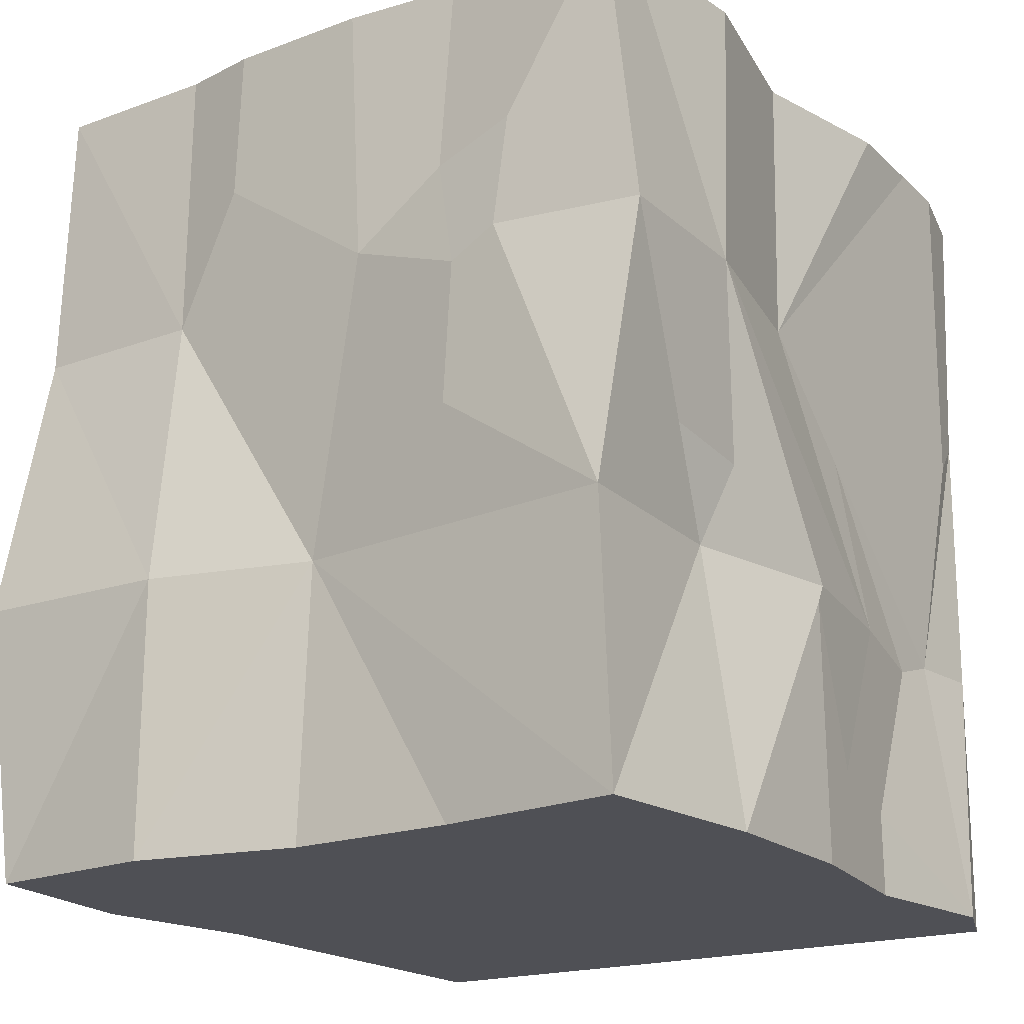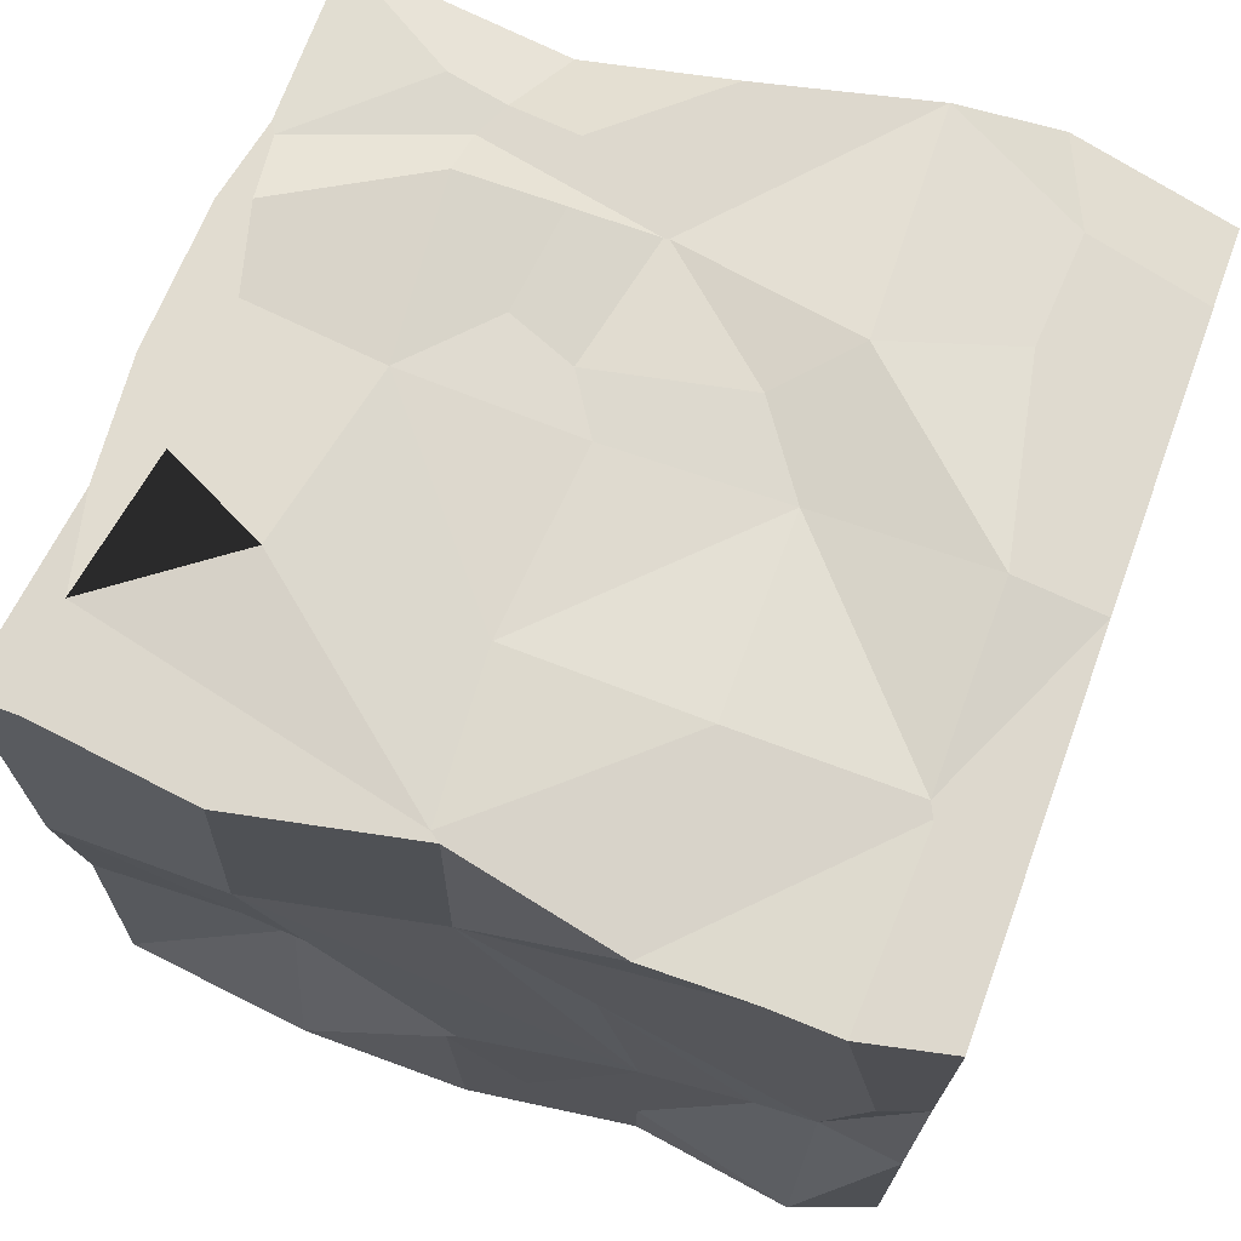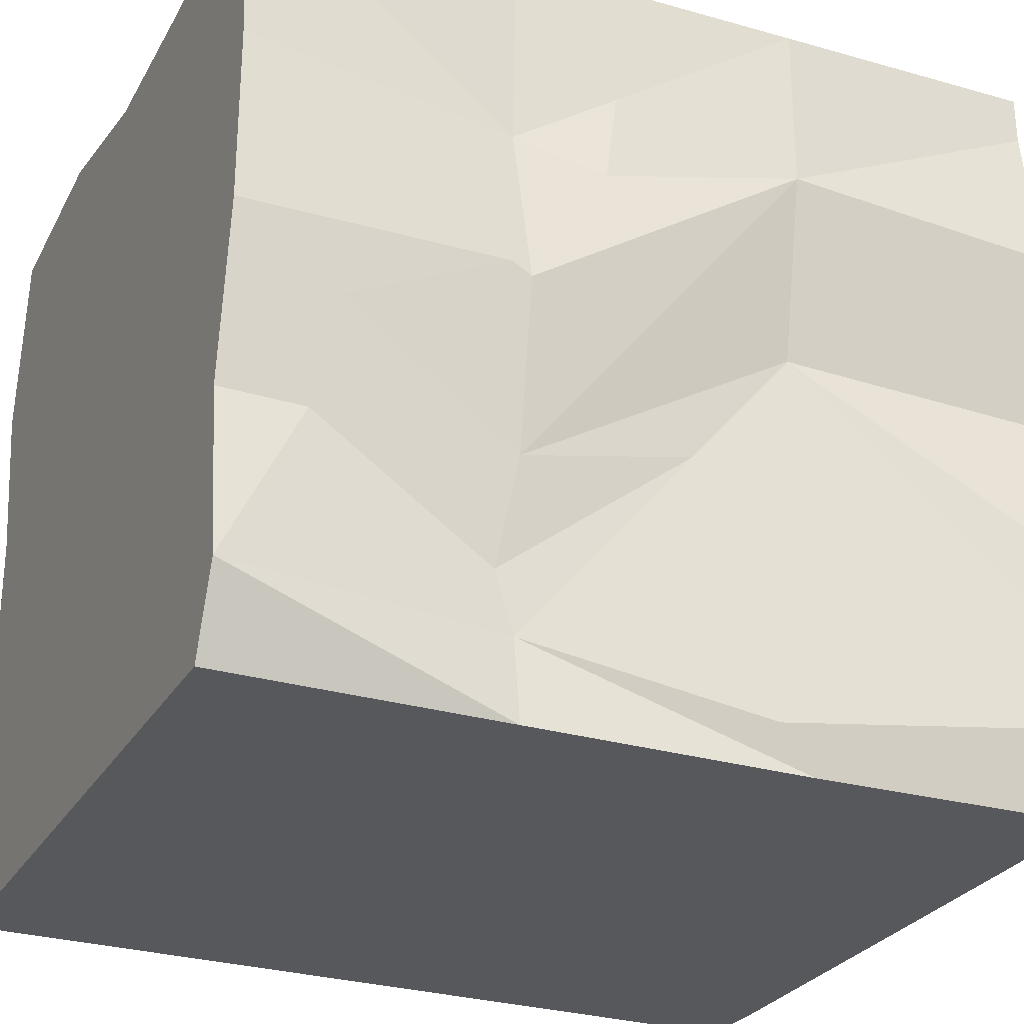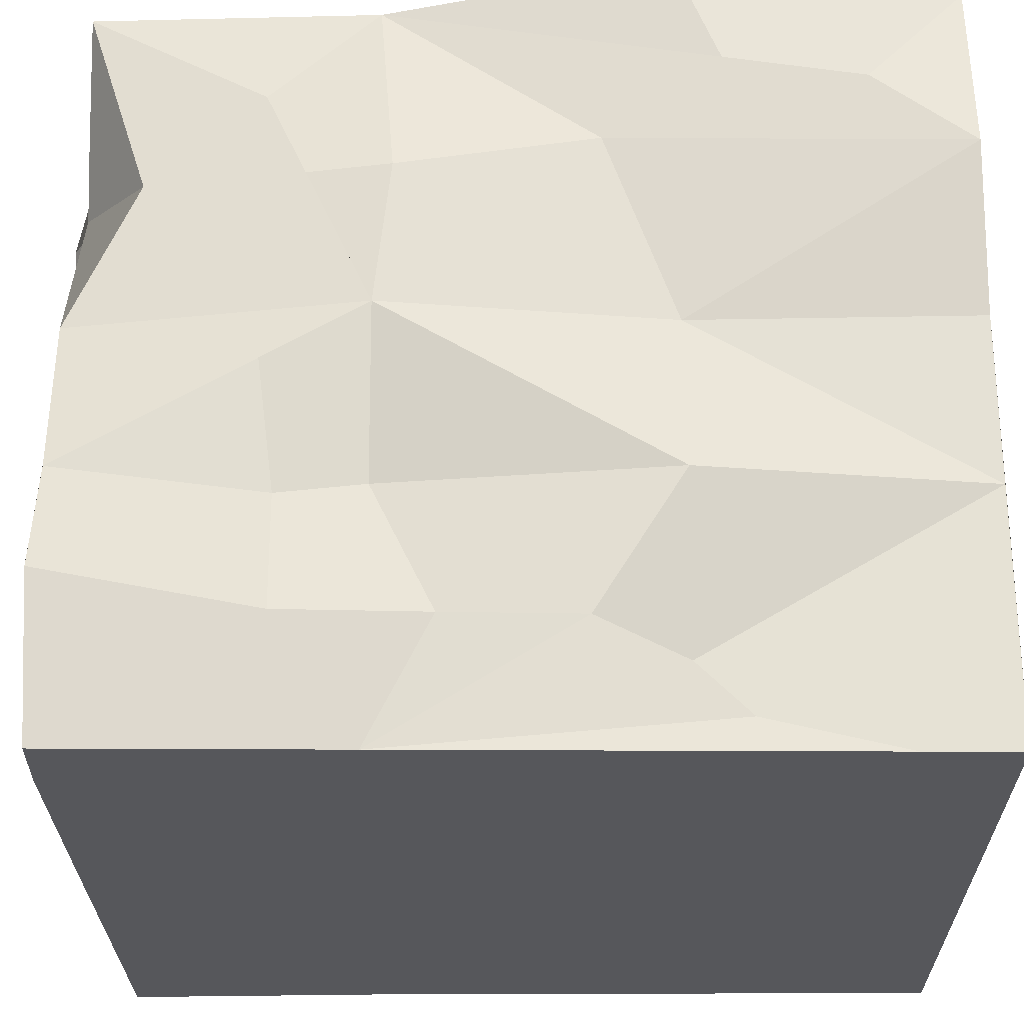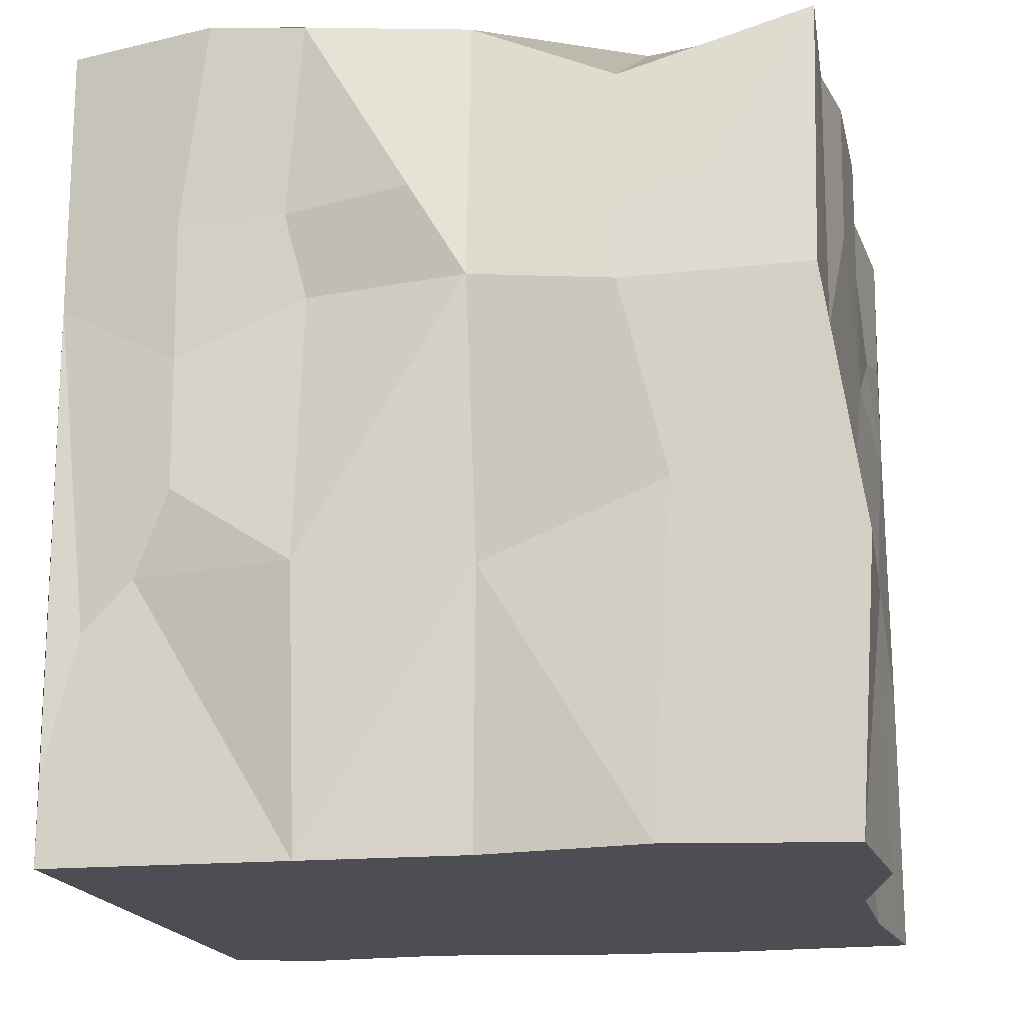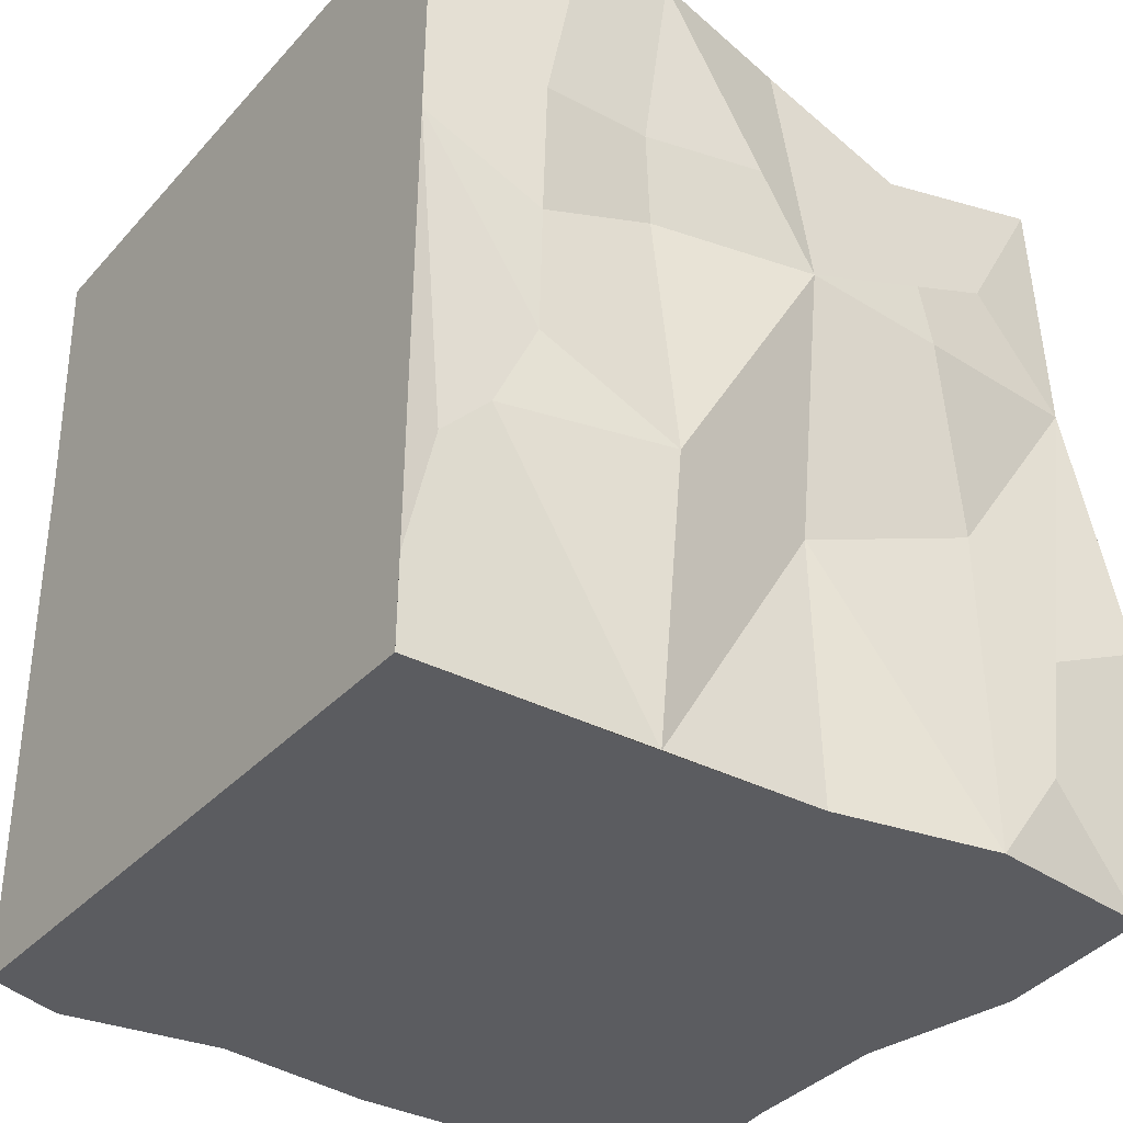
<metadata>
{"format":"obj","ext":"obj","renderer":"f3d","projection":"perspective","resolution":1024,"background":"white","views":[{"elev":-19.3,"azim":32.7,"up":"+Y"},{"elev":70.8,"azim":110.1,"up":"+Y"},{"elev":-27.7,"azim":65.2,"up":"+Z"},{"elev":-27.1,"azim":-89.8,"up":"+Z"},{"elev":-17.4,"azim":-80.0,"up":"+Y"},{"elev":-34.8,"azim":-125.9,"up":"+Y"}]}
</metadata>
<code>
o Cube_Cube.001
v -0.8425 -1 0.8542
v -0.8995 -0.7638 0.5894
v -0.9 -0.3334 0.9
v -0.8778 -0.4577 0.6097
v -0.8427 0.3327 0.8024
v -0.9 -1 0.4133
v -0.8219 -1 0.007845
v -0.8461 -0.1655 0.4577
v -0.4085 -1 0.9
v -0.008477 -1 0.8229
v -0.4062 -0.3333 0.9
v -0.863 0.5838 0.5583
v -0.801 1.003 0.8174
v -0.6256 1.016 0.535
v -0.9072 0.2958 0.3483
v -0.869 0.5319 0.3458
v -0.9 0.334 1e-06
v -0.8214 0.8535 0.3458
v -0.8033 1.015 -0.009502
v -0.5992 1.012 0.3976
v -0.5852 1.014 0.2417
v -0.4188 0.3383 0.8088
v -0.2392 0.6478 0.8473
v -0.4092 1.015 0.8125
v -0.3842 1.017 0.7957
v -0.2425 1.018 0.7821
v -0.2207 1.011 0.8522
v -0.04198 1.016 0.7286
v -0.5187 1.011 0.4363
v -0.4043 1.074 0.4374
v -0.4365 1.009 0.02121
v -0.423 1.038 0.2101
v -0.1268 1.013 0.08647
v -0.1813 1.032 0.2384
v -0.8133 -1 -0.4
v -0.8039 -0.3336 0.00825
v -0.9 -0.3333 -0.4
v -0.806 -1 -1
v -0.8056 -0.7876 -1
v -0.8072 -0.3333 -0.8
v -0.8391 -0.1279 -0.7097
v -0.8021 -0.4577 -0.9208
v -0.823 0.3392 -1
v -0.9 0.5702 -0.1408
v -0.8192 0.3349 -0.4
v -0.8669 0.5319 -0.4458
v -0.9004 1.005 -0.3995
v -0.9007 1.005 -0.3996
v -0.3517 1.049 -0.4163
v -0.8495 0.1899 -0.7097
v -0.8645 0.5319 -0.7097
v -0.8315 1.009 -1
v -0.9096 1.022 -0.6341
v -0.7118 1.03 -0.7262
v -0.4574 1.02 -0.7096
v -0.6528 1.015 -1
v -0.4395 1.006 0.01008
v -0.1964 1.019 -0.2653
v 0.00099 1.05 -0.8
v 0.4024 -1 0.841
v -0.000725 -0.3334 0.8011
v 0.4106 -0.0578 0.8809
v 0.8459 -1 0.9
v 0.8188 -0.3334 0.9
v 0.8012 -0.3333 0.4225
v 0.8367 -0.09264 0.5735
v 0.9 -1 0.4312
v 0.9 -1 0.01357
v 0.9004 -0.3797 0.02624
v 0.8539 -0.1279 0.3458
v 0.9 -0.3342 -1.1e-05
v 0.154 0.3782 0.8614
v 0.4434 0.2701 0.8993
v 0.3915 0.5319 0.8759
v 0.1244 1.01 0.8668
v 0.4043 1.013 0.8423
v 0.6219 1.016 0.7938
v 0.2983 1.05 0.726
v 0.00354 1.015 0.002065
v 0.004676 1.05 0.4034
v 0.4136 1.049 0.4907
v 0.4338 1.016 0.03784
v 0.555 0.3335 0.9
v 0.5924 0.5925 0.9
v 0.9 0.3362 0.8428
v 0.8467 1.006 0.9
v 0.8528 1.006 0.8992
v 0.8528 1.006 0.7814
v 0.9 0.336 0.4432
v 0.7992 1.01 0.01418
v 0.9 1.007 0.407
v 0.8158 1.01 -0.009735
v 0.8762 -0.7485 -0.1422
v 0.8421 -1 -0.4
v 0.8405 -0.7999 -0.4
v 0.837 -0.3333 -0.3999
v 0.8063 -0.3764 -0.6568
v 0.8098 0.08686 -0.2947
v 0.9 -1 -0.8
v 0.8267 -1 -1
v 0.8297 -0.3311 -1
v 0.8066 -0.3333 -0.8
v -0.005694 1.012 -0.4004
v 0.4316 1.015 0.03842
v 0.4504 1.05 -0.4
v 0.4429 1.015 -0.8
v 0.002116 1.008 -1
v 0.8116 0.3369 0.005857
v 0.653 1.027 -0.1622
v 0.9 1.014 -0.4
v 0.8966 1.014 -0.6361
v 0.8524 0.2494 -0.899
v 0.8327 0.3379 -1
v 0.4715 1.012 -0.8181
v 0.9 1.004 -0.8
v 0.8549 0.9966 -1
f 10 60 61
f 51 53 52 43 50
f 6 36 7
f 31 57 47 19 21
f 9 10 61
f 7 36 35
f 61 63 64
f 61 64 62 73 72
f 1 3 4 2
f 1 11 3
f 9 61 11
f 2 6 1
f 22 13 5
f 15 16 17
f 20 21 19 18
f 87 86 84 83 85
f 29 30 32 31
f 32 34 33 31
f 80 34 32 30
f 24 25 14 13
f 29 31 21 20
f 5 12 16 15
f 14 20 18 13
f 25 26 30 29
f 28 80 30 26
f 22 23 27 24
f 22 24 13
f 25 29 20 14
f 59 55 49
f 40 41 43 42
f 66 85 64 65
f 37 41 40
f 72 23 22 61
f 35 37 40
f 17 44 46 45
f 12 13 18 19 17 16
f 54 56 52 53
f 57 58 49
f 58 59 49
f 90 109 105 104 82
f 45 46 51 50
f 48 49 55 54
f 48 54 53 47
f 44 47 46
f 46 47 53 51
f 61 22 11
f 6 8 36
f 67 65 63
f 68 69 67
f 71 89 70 65
f 60 63 61
f 65 70 66
f 65 64 63
f 69 71 65 67
f 72 73 74
f 11 5 3
f 80 82 79
f 107 56 54 55 59
f 96 108 89
f 90 81 78 77
f 73 83 84 74
f 93 69 68 94 95 97 96
f 58 103 59
f 90 77 76 86 87 88 91 92
f 72 74 76 75
f 108 92 91 89
f 89 91 88
f 74 84 86 76
f 106 105 110 114
f 97 98 96
f 100 101 99
f 101 113 102
f 99 95 94
f 102 98 97
f 36 17 37 35
f 101 102 99
f 99 102 97 95
f 116 115 112 113
f 107 59 106
f 110 105 109
f 2 4 5 8 6
f 106 59 103
f 9 11 1
f 111 115 114 110
f 111 110 108
f 116 107 106 114 115
f 35 40 42 39 38
f 89 88 87 85
f 34 80 79 33
f 23 72 75 27
f 13 12 5
f 96 89 71
f 93 96 71 69
f 81 90 82 80
f 33 58 57 31
f 17 19 47 44
f 82 104 103 79
f 92 110 109 90
f 108 110 92
f 8 15 17 36
f 5 15 8
f 11 22 5
f 17 45 37
f 41 50 43
f 37 45 50 41
f 43 39 42
f 102 112 115 111 108 98
f 64 85 83
f 70 89 85 66
f 62 64 83 73
f 98 108 96
f 113 112 102
f 77 78 81 80 28 26 25 24 27 75 76
f 7 35 38 100 99 94 68 67 63 60 10 9 1 6
f 79 103 58 33
f 105 103 104
f 3 5 4
f 106 103 105
f 57 49 48 47
f 38 39 43 52 56 107 116 113 101 100

</code>
